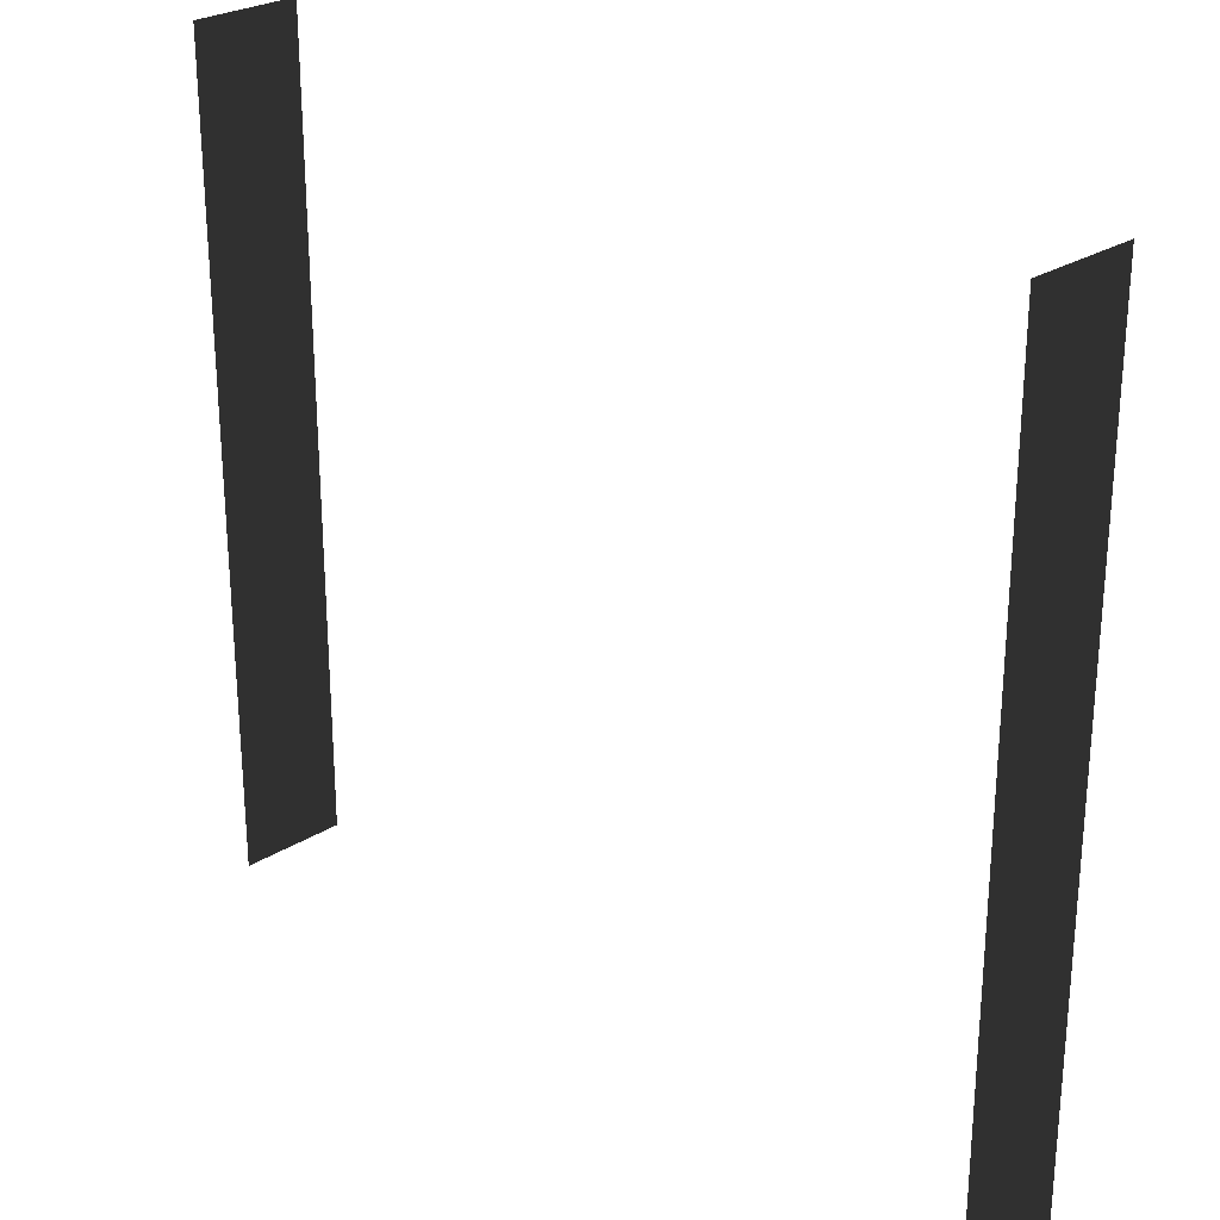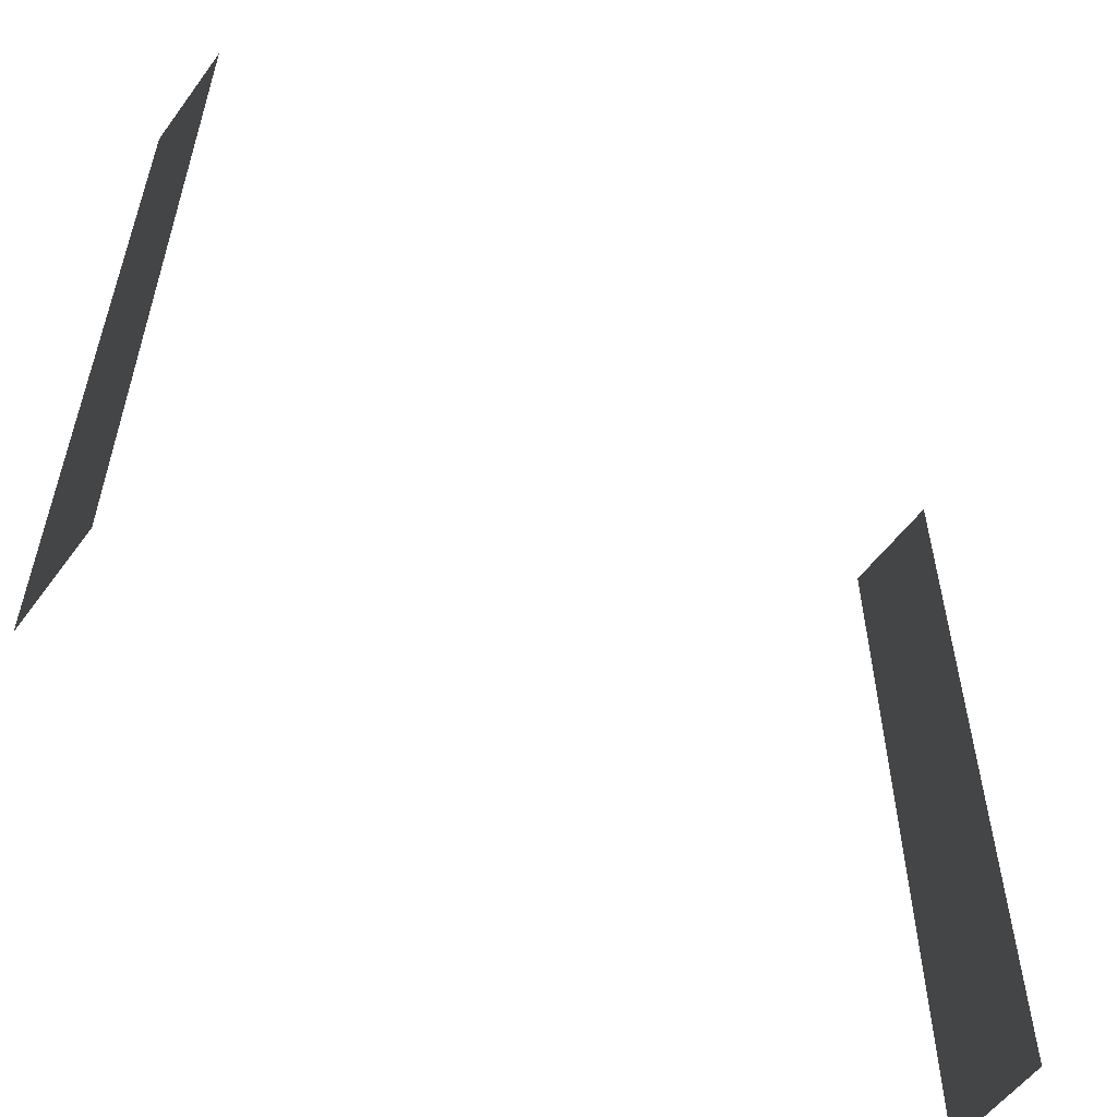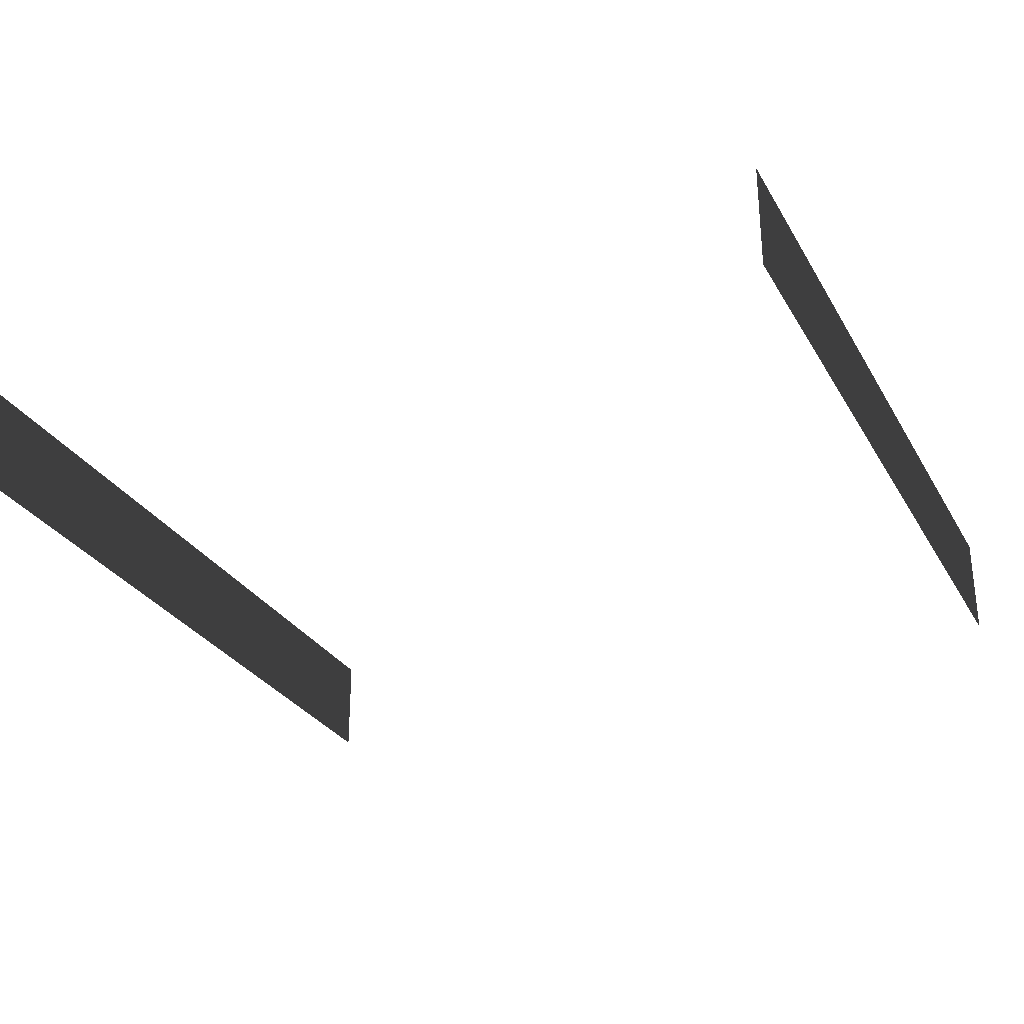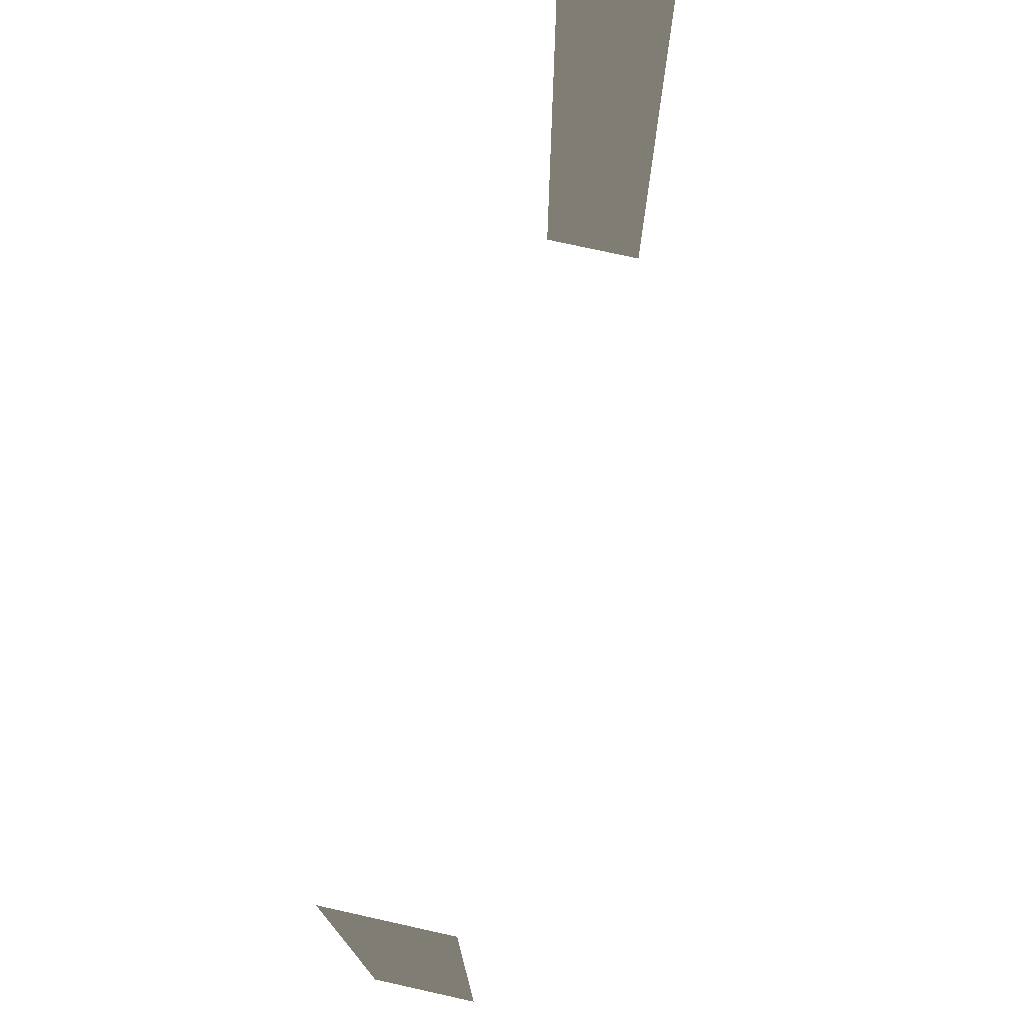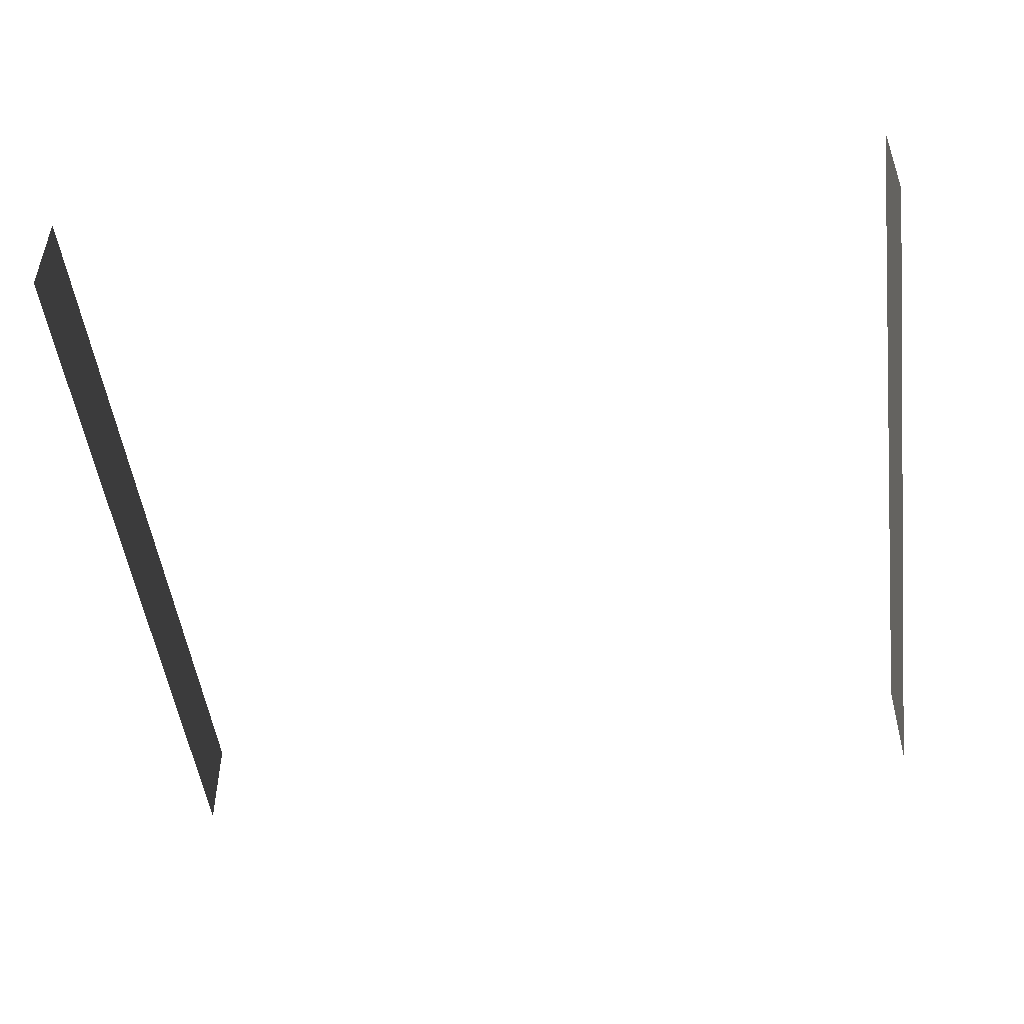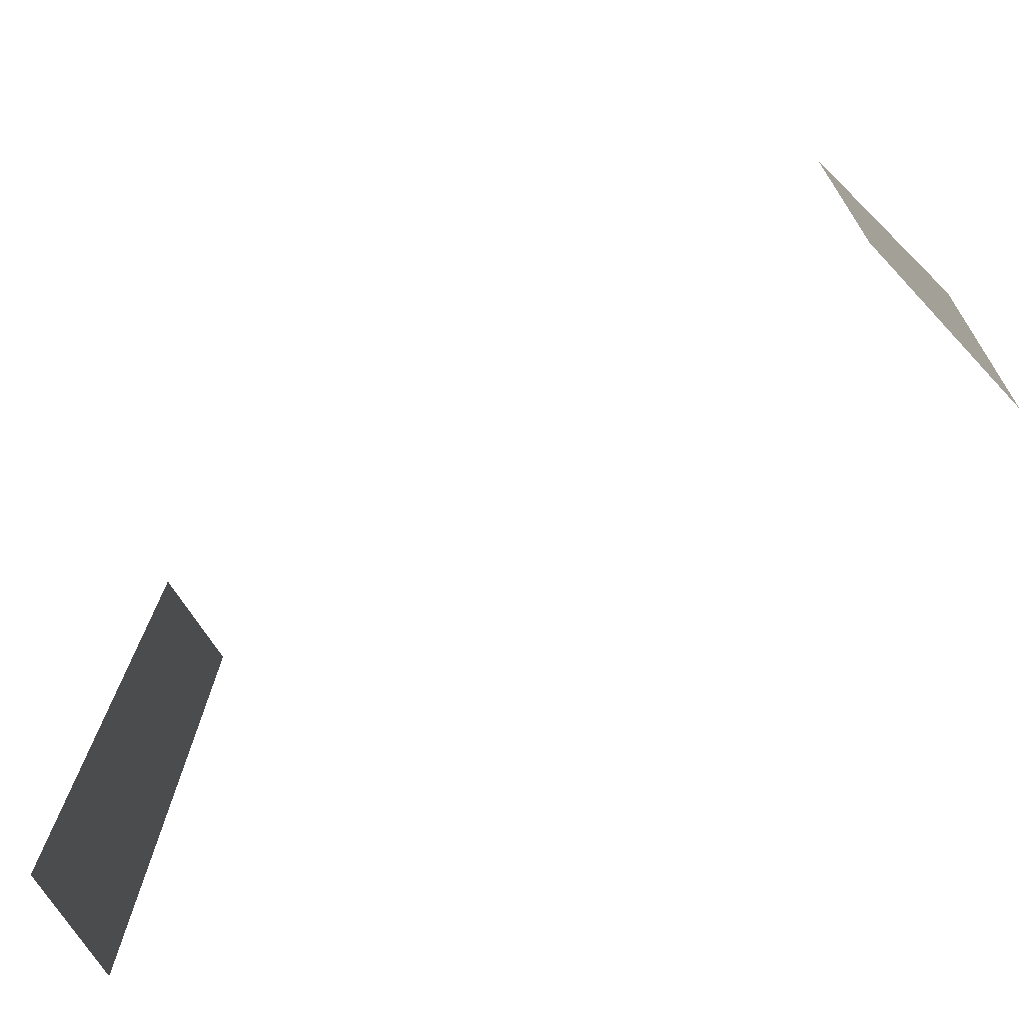
<metadata>
{"format":"obj","ext":"obj","renderer":"f3d","projection":"perspective","resolution":1024,"background":"white","views":[{"elev":26.5,"azim":-134.5,"up":"+Y"},{"elev":-56.1,"azim":-36.0,"up":"+Y"},{"elev":-29.0,"azim":24.8,"up":"+Z"},{"elev":75.2,"azim":-77.5,"up":"+Y"},{"elev":-49.7,"azim":7.3,"up":"+Z"},{"elev":-74.6,"azim":-146.5,"up":"+Y"}]}
</metadata>
<code>
v -4240 256 9792
v -4240 496 9792
v -4240 496 9824
v -4240 256 9824
v -4496 256 9824
v -4496 496 9824
v -4496 496 9792
v -4496 256 9792
o GOYPIL02.4
f 2 3 4
f 6 7 8
f 1 2 4
f 5 6 8

</code>
